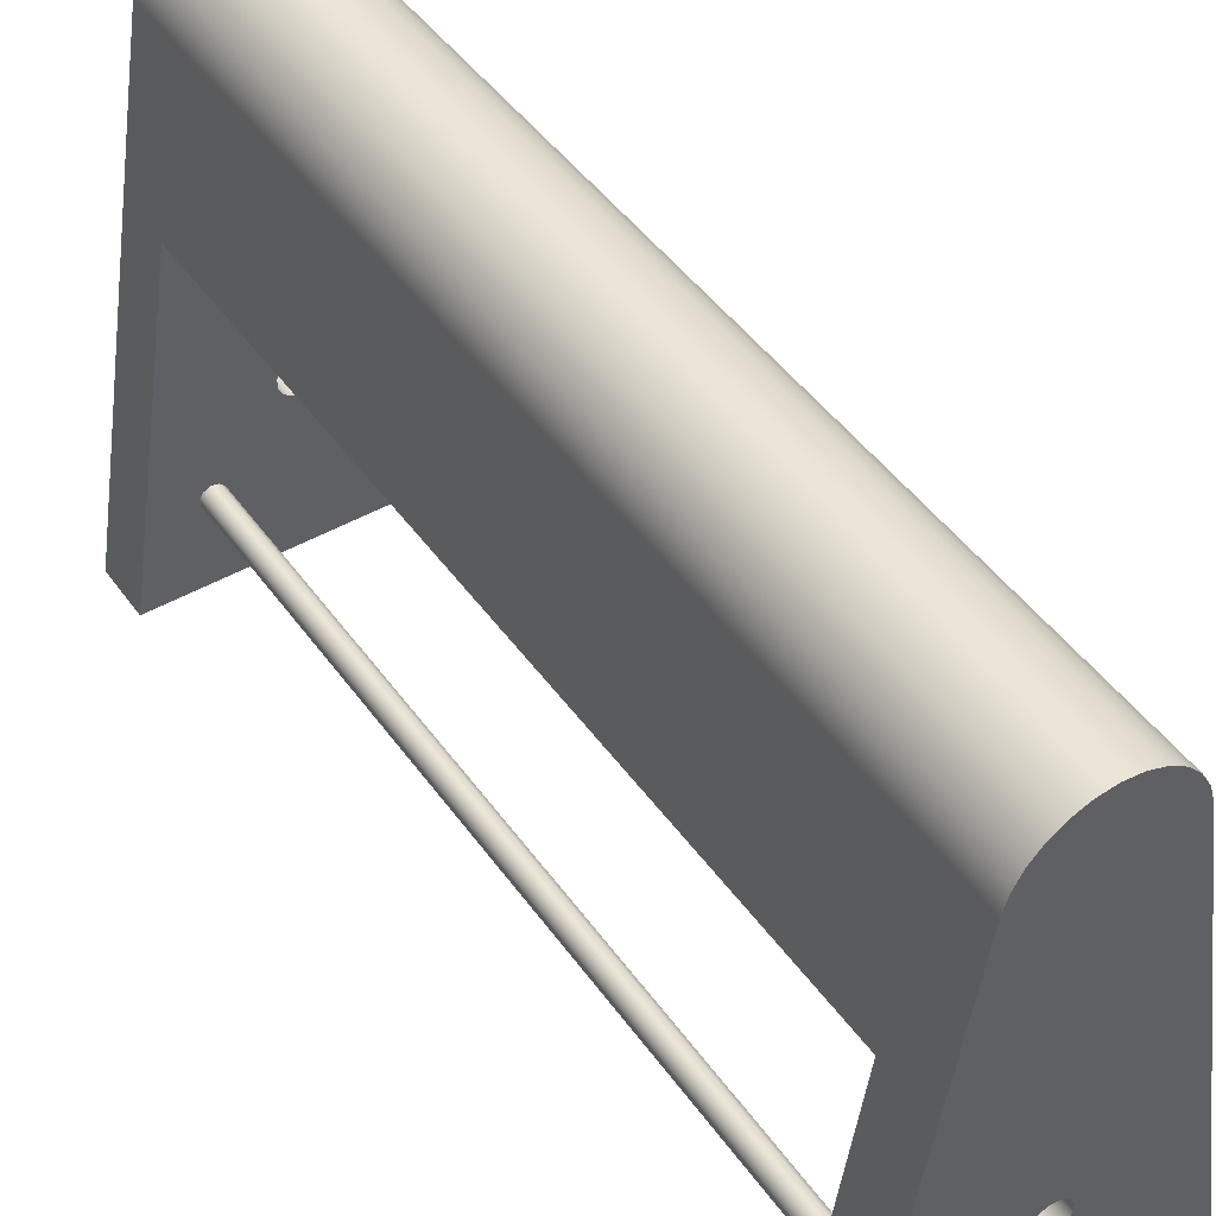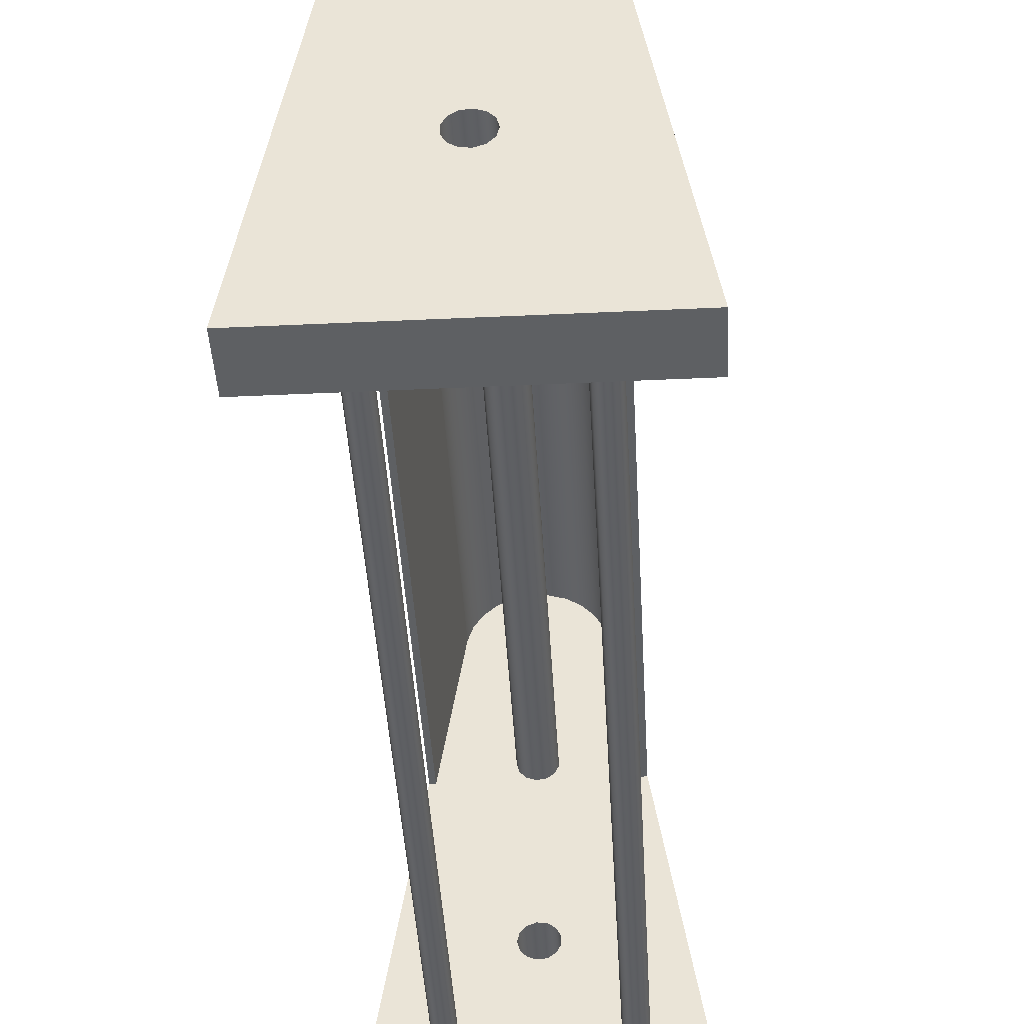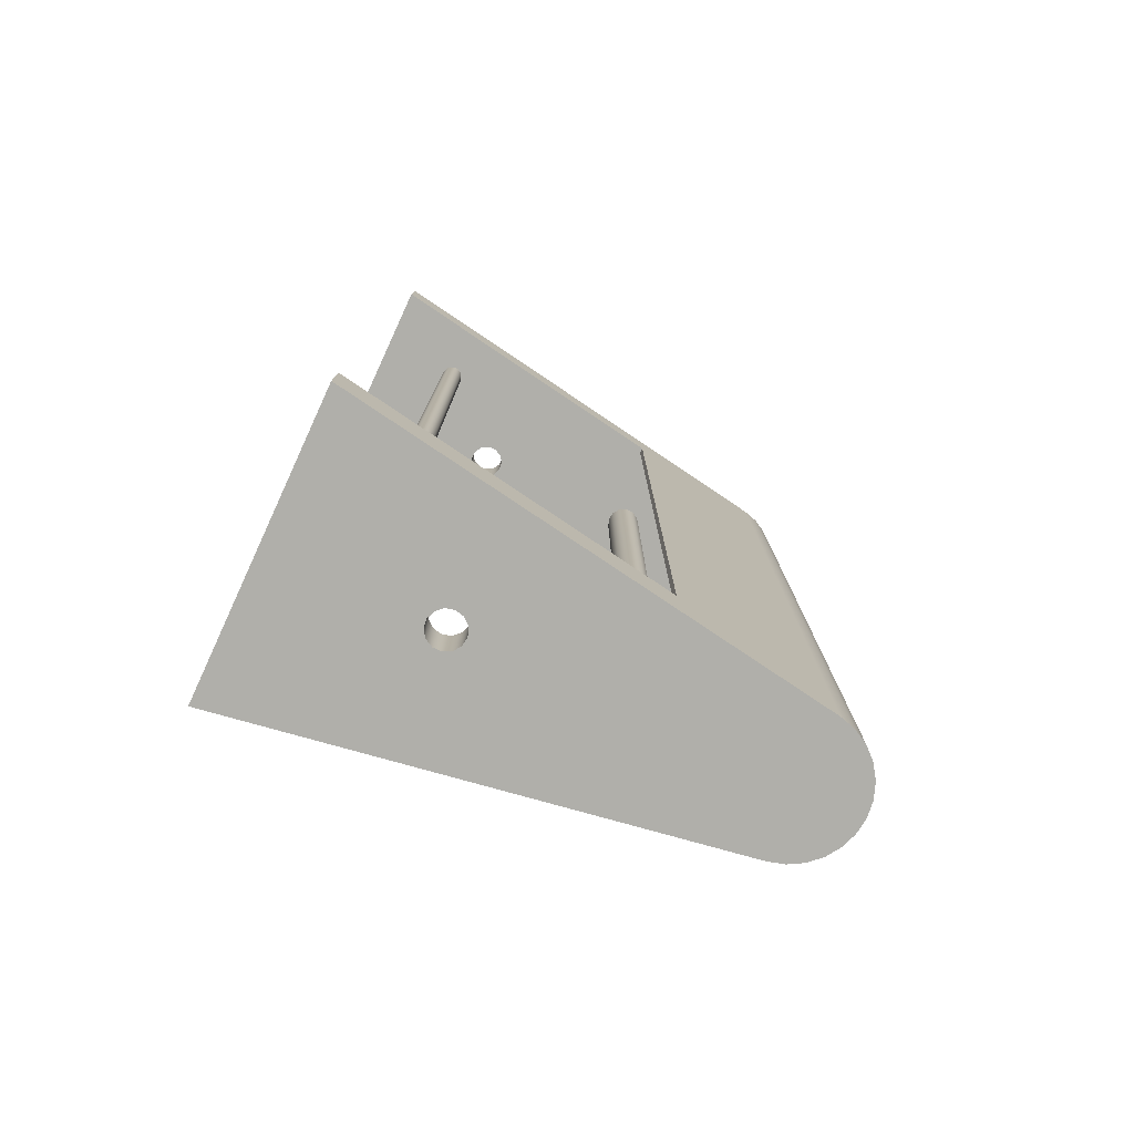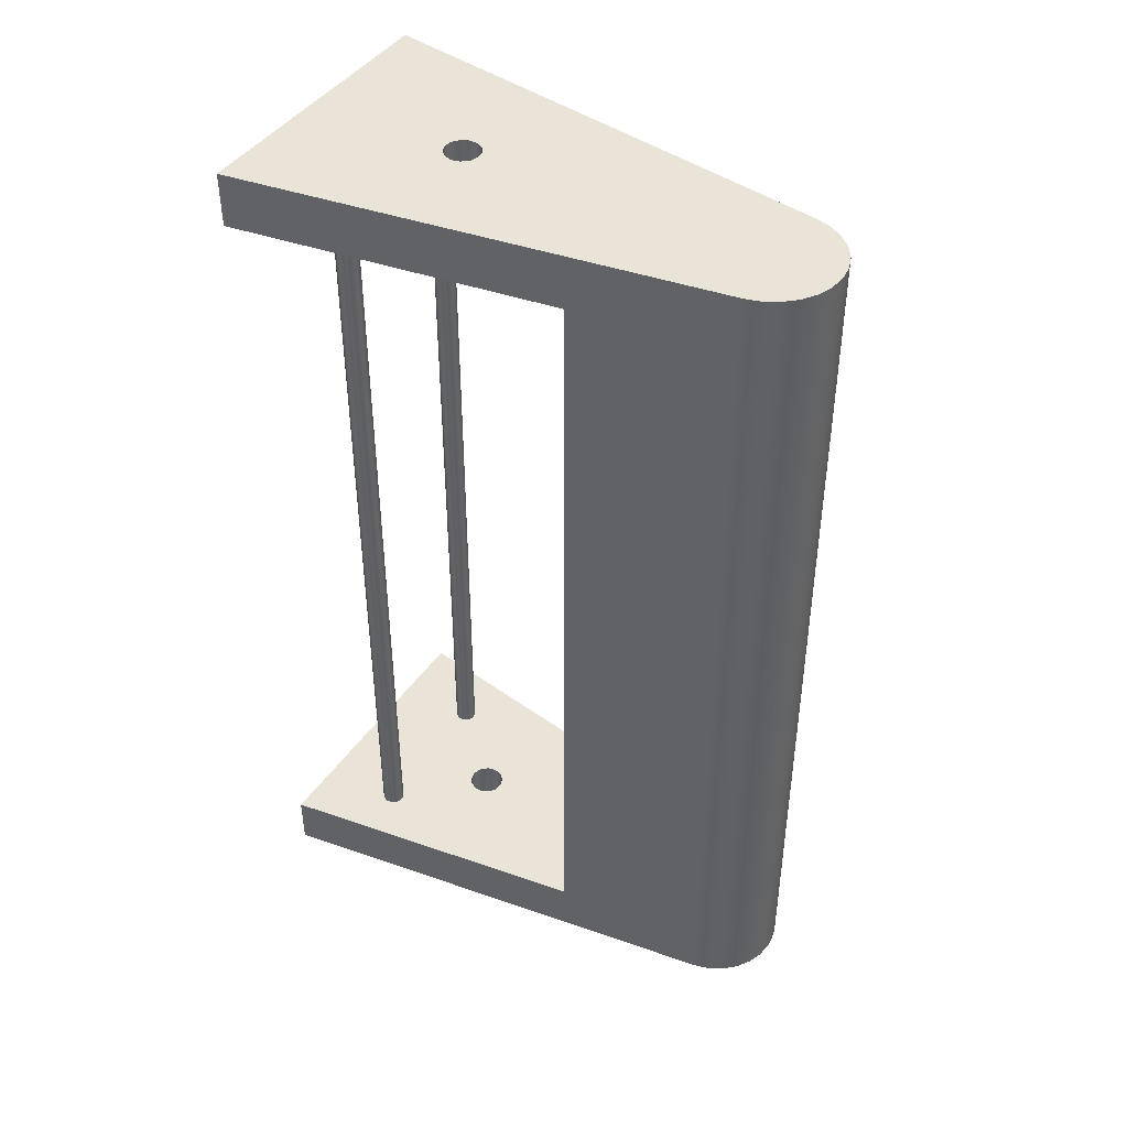
<metadata>
{"format":"obj","ext":"obj","renderer":"f3d","projection":"perspective","resolution":1024,"background":"white","views":[{"elev":45.9,"azim":146.7,"up":"+Y"},{"elev":-42.6,"azim":3.2,"up":"+Y"},{"elev":-78.0,"azim":65.2,"up":"+Z"},{"elev":43.0,"azim":121.6,"up":"+Z"}]}
</metadata>
<code>
v 75.5 4.5 -12.5
v 75.44 4.268 -12.5
v 75.28 4.089 -12.5
v 75.06 4.004 -12.5
v 74.82 4.032 -12.5
v 74.63 4.168 -12.5
v 74.51 4.38 -12.5
v 74.51 4.62 -12.5
v 74.63 4.832 -12.5
v 74.82 4.968 -12.5
v 75.06 4.996 -12.5
v 75.28 4.911 -12.5
v 75.44 4.732 -12.5
v 74.5 4.5 -11
v 74.56 4.268 -11
v 74.72 4.089 -11
v 74.94 4.004 -11
v 75.18 4.032 -11
v 75.37 4.168 -11
v 75.49 4.38 -11
v 75.49 4.62 -11
v 75.37 4.832 -11
v 75.18 4.968 -11
v 74.94 4.996 -11
v 74.72 4.911 -11
v 74.56 4.732 -11
v 75.49 4.38 -11
v 75.5 4.5 -12.5
v 74.5 4.5 11
v 74.56 4.732 11
v 74.72 4.911 11
v 74.94 4.996 11
v 75.18 4.968 11
v 75.37 4.832 11
v 75.49 4.62 11
v 75.49 4.38 11
v 75.37 4.168 11
v 75.18 4.032 11
v 74.94 4.004 11
v 74.72 4.089 11
v 74.56 4.268 11
v 75.5 4.5 12.5
v 75.44 4.732 12.5
v 75.28 4.911 12.5
v 75.06 4.996 12.5
v 74.82 4.968 12.5
v 74.63 4.832 12.5
v 74.51 4.62 12.5
v 74.51 4.38 12.5
v 74.63 4.168 12.5
v 74.82 4.032 12.5
v 75.06 4.004 12.5
v 75.28 4.089 12.5
v 75.44 4.268 12.5
v 75.49 4.62 11
v 75.5 4.5 12.5
v 71 0 11
v 72.44 9 11
v 72.6 9 11
v 73.3 13.34 11
v 73.44 13.77 11
v 73.68 14.14 11
v 74.02 14.43 11
v 74.41 14.64 11
v 74.85 14.73 11
v 75.29 14.71 11
v 75.72 14.58 11
v 76.1 14.35 11
v 76.4 14.03 11
v 76.62 13.64 11
v 76.73 13.2 11
v 77.4 9 11
v 77.56 9 11
v 79 0 11
v 74.5 9.5 11
v 74.56 9.268 11
v 74.72 9.089 11
v 74.94 9.004 11
v 75.18 9.032 11
v 75.37 9.168 11
v 75.49 9.38 11
v 75.49 9.62 11
v 75.37 9.832 11
v 75.18 9.968 11
v 74.94 9.996 11
v 74.72 9.911 11
v 74.56 9.732 11
v 72.6 2.3 11
v 72.65 2.138 11
v 72.78 2.027 11
v 72.94 2.003 11
v 73.1 2.073 11
v 73.19 2.215 11
v 73.19 2.385 11
v 73.1 2.527 11
v 72.94 2.597 11
v 72.78 2.573 11
v 72.65 2.462 11
v 74.5 4.5 11
v 74.56 4.268 11
v 74.72 4.089 11
v 74.94 4.004 11
v 75.18 4.032 11
v 75.37 4.168 11
v 75.49 4.38 11
v 75.49 4.62 11
v 75.37 4.832 11
v 75.18 4.968 11
v 74.94 4.996 11
v 74.72 4.911 11
v 74.56 4.732 11
v 76.78 2.3 11
v 76.83 2.129 11
v 76.97 2.012 11
v 77.15 1.987 11
v 77.31 2.061 11
v 77.4 2.211 11
v 77.4 2.389 11
v 77.31 2.539 11
v 77.15 2.613 11
v 76.97 2.588 11
v 76.83 2.471 11
v 77.56 9 -11
v 77.56 9 11
v 77.4 9 11
v 77.4 9 -11
v 72.44 9 -11
v 71 0 -11
v 79 0 -11
v 77.56 9 -11
v 77.4 9 -11
v 76.73 13.2 -11
v 76.62 13.64 -11
v 76.4 14.03 -11
v 76.1 14.35 -11
v 75.72 14.58 -11
v 75.29 14.71 -11
v 74.85 14.73 -11
v 74.41 14.64 -11
v 74.02 14.43 -11
v 73.68 14.14 -11
v 73.44 13.77 -11
v 73.3 13.34 -11
v 72.6 9 -11
v 76.78 2.3 -11
v 76.83 2.471 -11
v 76.97 2.588 -11
v 77.15 2.613 -11
v 77.31 2.539 -11
v 77.4 2.389 -11
v 77.4 2.211 -11
v 77.31 2.061 -11
v 77.15 1.987 -11
v 76.97 2.012 -11
v 76.83 2.129 -11
v 74.5 4.5 -11
v 74.56 4.732 -11
v 74.72 4.911 -11
v 74.94 4.996 -11
v 75.18 4.968 -11
v 75.37 4.832 -11
v 75.49 4.62 -11
v 75.49 4.38 -11
v 75.37 4.168 -11
v 75.18 4.032 -11
v 74.94 4.004 -11
v 74.72 4.089 -11
v 74.56 4.268 -11
v 72.6 2.3 -11
v 72.65 2.462 -11
v 72.78 2.573 -11
v 72.94 2.597 -11
v 73.1 2.527 -11
v 73.19 2.385 -11
v 73.19 2.215 -11
v 73.1 2.073 -11
v 72.94 2.003 -11
v 72.78 2.027 -11
v 72.65 2.138 -11
v 74.5 9.5 -11
v 74.56 9.732 -11
v 74.72 9.911 -11
v 74.94 9.996 -11
v 75.18 9.968 -11
v 75.37 9.832 -11
v 75.49 9.62 -11
v 75.49 9.38 -11
v 75.37 9.168 -11
v 75.18 9.032 -11
v 74.94 9.004 -11
v 74.72 9.089 -11
v 74.56 9.268 -11
v 74.5 9.5 -11
v 74.56 9.268 -11
v 74.72 9.089 -11
v 74.94 9.004 -11
v 75.18 9.032 -11
v 75.37 9.168 -11
v 75.49 9.38 -11
v 75.49 9.62 -11
v 75.37 9.832 -11
v 75.18 9.968 -11
v 74.94 9.996 -11
v 74.72 9.911 -11
v 74.56 9.732 -11
v 74.5 9.5 11
v 74.56 9.732 11
v 74.72 9.911 11
v 74.94 9.996 11
v 75.18 9.968 11
v 75.37 9.832 11
v 75.49 9.62 11
v 75.49 9.38 11
v 75.37 9.168 11
v 75.18 9.032 11
v 74.94 9.004 11
v 74.72 9.089 11
v 74.56 9.268 11
v 74.5 9.5 -11
v 74.5 9.5 11
v 72.6 2.3 -11
v 72.65 2.138 -11
v 72.78 2.027 -11
v 72.94 2.003 -11
v 73.1 2.073 -11
v 73.19 2.215 -11
v 73.19 2.385 -11
v 73.1 2.527 -11
v 72.94 2.597 -11
v 72.78 2.573 -11
v 72.65 2.462 -11
v 72.6 2.3 11
v 72.65 2.462 11
v 72.78 2.573 11
v 72.94 2.597 11
v 73.1 2.527 11
v 73.19 2.385 11
v 73.19 2.215 11
v 73.1 2.073 11
v 72.94 2.003 11
v 72.78 2.027 11
v 72.65 2.138 11
v 72.6 2.3 -11
v 72.6 2.3 11
v 76.78 2.3 -11
v 76.83 2.129 -11
v 76.97 2.012 -11
v 77.15 1.987 -11
v 77.31 2.061 -11
v 77.4 2.211 -11
v 77.4 2.389 -11
v 77.31 2.539 -11
v 77.15 2.613 -11
v 76.97 2.588 -11
v 76.83 2.471 -11
v 76.78 2.3 11
v 76.83 2.471 11
v 76.97 2.588 11
v 77.15 2.613 11
v 77.31 2.539 11
v 77.4 2.389 11
v 77.4 2.211 11
v 77.31 2.061 11
v 77.15 1.987 11
v 76.97 2.012 11
v 76.83 2.129 11
v 76.78 2.3 -11
v 76.78 2.3 11
v 72.6 9 11
v 72.6 9 -11
v 73.3 13.34 -11
v 73.3 13.34 11
v 73.3 13.34 11
v 73.3 13.34 -11
v 73.44 13.77 -11
v 73.68 14.14 -11
v 74.02 14.43 -11
v 74.41 14.64 -11
v 74.85 14.73 -11
v 75.29 14.71 -11
v 75.72 14.58 -11
v 76.1 14.35 -11
v 76.4 14.03 -11
v 76.62 13.64 -11
v 76.73 13.2 -11
v 76.73 13.2 11
v 76.62 13.64 11
v 76.4 14.03 11
v 76.1 14.35 11
v 75.72 14.58 11
v 75.29 14.71 11
v 74.85 14.73 11
v 74.41 14.64 11
v 74.02 14.43 11
v 73.68 14.14 11
v 73.44 13.77 11
v 76.73 13.2 11
v 76.73 13.2 -11
v 77.4 9 -11
v 77.4 9 11
v 72.44 9 11
v 72.44 9 -11
v 72.6 9 -11
v 72.6 9 11
v 79 0 11
v 77.56 9 11
v 77.56 9 -11
v 79 0 -11
v 79 0 -12.5
v 76.88 13.27 -12.5
v 76.88 13.27 12.5
v 79 0 12.5
v 79 0 -11
v 71 0 -11
v 71 0 -12.5
v 79 0 -12.5
v 71 0 11
v 79 0 11
v 79 0 12.5
v 71 0 12.5
v 75.5 4.5 -12.5
v 75.44 4.732 -12.5
v 75.28 4.911 -12.5
v 75.06 4.996 -12.5
v 74.82 4.968 -12.5
v 74.63 4.832 -12.5
v 74.51 4.62 -12.5
v 74.51 4.38 -12.5
v 74.63 4.168 -12.5
v 74.82 4.032 -12.5
v 75.06 4.004 -12.5
v 75.28 4.089 -12.5
v 75.44 4.268 -12.5
v 79 0 -12.5
v 71 0 -12.5
v 73.12 13.27 -12.5
v 73.25 13.7 -12.5
v 73.46 14.09 -12.5
v 73.77 14.42 -12.5
v 74.14 14.67 -12.5
v 74.56 14.82 -12.5
v 75 14.87 -12.5
v 75.44 14.82 -12.5
v 75.86 14.67 -12.5
v 76.23 14.42 -12.5
v 76.54 14.09 -12.5
v 76.75 13.7 -12.5
v 76.88 13.27 -12.5
v 72.44 9 11
v 71 0 11
v 71 0 12.5
v 73.12 13.27 12.5
v 73.12 13.27 -12.5
v 71 0 -12.5
v 71 0 -11
v 72.44 9 -11
v 73.12 13.27 -12.5
v 73.12 13.27 12.5
v 73.25 13.7 12.5
v 73.46 14.09 12.5
v 73.77 14.42 12.5
v 74.14 14.67 12.5
v 74.56 14.82 12.5
v 75 14.87 12.5
v 75.44 14.82 12.5
v 75.86 14.67 12.5
v 76.23 14.42 12.5
v 76.54 14.09 12.5
v 76.75 13.7 12.5
v 76.88 13.27 12.5
v 76.88 13.27 -12.5
v 76.75 13.7 -12.5
v 76.54 14.09 -12.5
v 76.23 14.42 -12.5
v 75.86 14.67 -12.5
v 75.44 14.82 -12.5
v 75 14.87 -12.5
v 74.56 14.82 -12.5
v 74.14 14.67 -12.5
v 73.77 14.42 -12.5
v 73.46 14.09 -12.5
v 73.25 13.7 -12.5
v 75.5 4.5 12.5
v 75.44 4.268 12.5
v 75.28 4.089 12.5
v 75.06 4.004 12.5
v 74.82 4.032 12.5
v 74.63 4.168 12.5
v 74.51 4.38 12.5
v 74.51 4.62 12.5
v 74.63 4.832 12.5
v 74.82 4.968 12.5
v 75.06 4.996 12.5
v 75.28 4.911 12.5
v 75.44 4.732 12.5
v 71 0 12.5
v 79 0 12.5
v 76.88 13.27 12.5
v 76.75 13.7 12.5
v 76.54 14.09 12.5
v 76.23 14.42 12.5
v 75.86 14.67 12.5
v 75.44 14.82 12.5
v 75 14.87 12.5
v 74.56 14.82 12.5
v 74.14 14.67 12.5
v 73.77 14.42 12.5
v 73.46 14.09 12.5
v 73.25 13.7 12.5
v 73.12 13.27 12.5
g 1ed52168-e300-11ea-b473-54bf646e7e1f
f 2 27 1
f 28 20 21
f 28 21 13
f 13 21 22
f 13 22 12
f 12 22 23
f 12 23 11
f 11 23 24
f 11 24 10
f 10 24 25
f 10 25 9
f 9 25 26
f 9 26 8
f 8 26 14
f 8 14 7
f 7 14 15
f 7 15 6
f 6 15 16
f 6 16 5
f 5 16 17
f 5 17 4
f 4 17 18
f 4 18 3
f 3 18 19
f 3 19 2
f 2 19 27
g 1ed632dc-e300-11ea-854d-54bf646e7e1f
f 30 48 29
f 29 48 49
f 29 49 41
f 41 49 50
f 41 50 40
f 40 50 51
f 40 51 39
f 39 51 52
f 39 52 38
f 38 52 53
f 38 53 37
f 37 53 54
f 37 54 36
f 36 54 56
f 36 56 35
f 55 42 43
f 55 43 34
f 34 43 44
f 34 44 33
f 33 44 45
f 33 45 32
f 32 45 46
f 32 46 31
f 31 46 47
f 31 47 30
f 30 47 48
g 1e416d22-e300-11ea-90b3-54bf646e7e1f
f 58 98 57
f 57 98 88
f 57 88 89
f 98 58 97
f 97 58 59
f 97 59 96
f 96 59 99
f 96 99 95
f 95 99 94
f 94 99 100
f 94 100 101
f 60 87 59
f 59 87 75
f 59 75 76
f 61 62 60
f 60 62 86
f 60 86 87
f 62 63 86
f 86 63 64
f 86 64 85
f 85 64 65
f 85 65 66
f 85 66 84
f 84 66 67
f 84 67 68
f 68 69 84
f 84 69 71
f 84 71 83
f 83 71 82
f 82 71 72
f 82 72 81
f 81 72 80
f 80 72 107
f 80 107 108
f 69 70 71
f 73 120 72
f 72 120 106
f 72 106 107
f 74 118 73
f 73 118 119
f 73 119 120
f 57 114 74
f 74 114 115
f 74 115 116
f 59 76 111
f 111 76 77
f 111 77 110
f 110 77 78
f 110 78 109
f 109 78 79
f 109 79 108
f 108 79 80
f 89 90 57
f 57 90 91
f 57 91 92
f 93 113 92
f 92 113 114
f 92 114 57
f 94 101 93
f 93 101 102
f 93 102 113
f 113 102 112
f 112 102 103
f 112 103 104
f 112 104 122
f 122 104 105
f 122 105 121
f 121 105 106
f 121 106 120
f 111 99 59
f 116 117 74
f 74 117 118
g 1e42f3d4-e300-11ea-aec5-54bf646e7e1f
f 124 125 123
f 123 125 126
g 1e453dbe-e300-11ea-87f1-54bf646e7e1f
f 128 170 127
f 127 170 171
f 127 171 144
f 144 171 172
f 144 172 156
f 156 172 173
f 156 173 174
f 129 154 128
f 128 154 176
f 128 176 177
f 130 150 129
f 129 150 151
f 129 151 152
f 131 148 130
f 130 148 149
f 130 149 150
f 132 186 131
f 131 186 187
f 131 187 188
f 133 134 132
f 132 134 184
f 132 184 185
f 134 135 184
f 184 135 136
f 184 136 137
f 184 137 183
f 183 137 138
f 183 138 139
f 183 139 182
f 182 139 140
f 182 140 141
f 142 143 141
f 141 143 182
f 182 143 181
f 181 143 144
f 181 144 180
f 180 144 192
f 192 144 157
f 192 157 191
f 191 157 158
f 191 158 190
f 190 158 159
f 190 159 189
f 189 159 160
f 189 160 188
f 188 160 161
f 188 161 131
f 131 161 162
f 131 162 148
f 148 162 147
f 147 162 163
f 147 163 146
f 146 163 164
f 146 164 145
f 145 164 165
f 145 165 166
f 152 153 129
f 129 153 154
f 154 155 176
f 176 155 175
f 175 155 166
f 175 166 167
f 155 145 166
f 156 157 144
f 175 167 174
f 174 167 168
f 174 168 156
f 179 169 128
f 128 169 170
f 177 178 128
f 128 178 179
f 185 186 132
g 1e464f18-e300-11ea-ad09-54bf646e7e1f
f 194 218 193
f 193 218 220
f 219 206 205
f 205 206 207
f 205 207 204
f 204 207 208
f 204 208 203
f 203 208 209
f 203 209 202
f 202 209 210
f 202 210 201
f 201 210 211
f 201 211 200
f 200 211 212
f 200 212 199
f 199 212 213
f 199 213 198
f 198 213 214
f 198 214 197
f 197 214 215
f 197 215 196
f 196 215 216
f 196 216 195
f 195 216 217
f 195 217 194
f 194 217 218
g 1e47608c-e300-11ea-8ff2-54bf646e7e1f
f 222 242 221
f 221 242 244
f 243 232 231
f 231 232 233
f 231 233 234
f 222 223 242
f 242 223 241
f 241 223 224
f 241 224 240
f 240 224 225
f 240 225 239
f 239 225 226
f 239 226 238
f 238 226 227
f 238 227 237
f 237 227 228
f 237 228 236
f 236 228 229
f 236 229 235
f 235 229 230
f 235 230 234
f 234 230 231
g 1e498376-e300-11ea-9d9b-54bf646e7e1f
f 246 266 245
f 245 266 268
f 267 256 255
f 255 256 257
f 255 257 254
f 254 257 258
f 254 258 253
f 253 258 259
f 253 259 252
f 252 259 260
f 252 260 251
f 251 260 261
f 251 261 250
f 250 261 262
f 250 262 249
f 249 262 263
f 249 263 248
f 248 263 264
f 248 264 247
f 247 264 265
f 247 265 246
f 246 265 266
g 1e4a94ec-e300-11ea-9873-54bf646e7e1f
f 270 271 269
f 269 271 272
g 1e4ba676-e300-11ea-af6e-54bf646e7e1f
f 273 274 296
f 296 274 275
f 296 275 295
f 295 275 276
f 295 276 294
f 294 276 277
f 294 277 293
f 293 277 278
f 293 278 292
f 292 278 279
f 292 279 291
f 291 279 280
f 291 280 290
f 290 280 281
f 290 281 289
f 289 281 282
f 289 282 288
f 288 282 283
f 288 283 287
f 287 283 284
f 287 284 286
f 286 284 285
g 1e4cb7c0-e300-11ea-86fd-54bf646e7e1f
f 298 299 297
f 297 299 300
g 1e4dc942-e300-11ea-bb9c-54bf646e7e1f
f 302 303 301
f 301 303 304
g 1dd00e4c-e300-11ea-a348-54bf646e7e1f
f 305 306 312
f 312 306 311
f 311 306 310
f 310 306 307
f 310 307 309
f 309 307 308
g faaac622-0f2d-30a3-a0e6-a45dc5ff8095
f 313 314 316
f 316 314 315
g 1dd0aa8c-e300-11ea-b36d-54bf646e7e1f
f 317 318 320
f 320 318 319
g 1dce3994-e300-11ea-97d2-54bf646e7e1f
f 322 348 321
f 321 348 334
f 321 334 333
f 333 334 332
f 332 334 331
f 331 334 335
f 331 335 330
f 330 335 329
f 329 335 328
f 328 335 327
f 327 335 336
f 327 336 326
f 326 336 325
f 325 336 324
f 324 336 342
f 324 342 348
f 348 342 343
f 348 343 344
f 322 323 348
f 348 323 324
f 337 338 336
f 336 338 339
f 336 339 340
f 340 341 336
f 336 341 342
f 344 345 348
f 348 345 346
f 348 346 347
g 1dced5e4-e300-11ea-8da6-54bf646e7e1f
f 350 351 349
f 349 351 352
f 349 352 353
f 349 353 356
f 356 353 354
f 356 354 355
g 1dcf721e-e300-11ea-9985-54bf646e7e1f
f 357 358 382
f 382 358 359
f 382 359 381
f 381 359 360
f 381 360 380
f 380 360 361
f 380 361 379
f 379 361 362
f 379 362 378
f 378 362 363
f 378 363 377
f 377 363 364
f 377 364 376
f 376 364 365
f 376 365 375
f 375 365 366
f 375 366 374
f 374 366 367
f 374 367 373
f 373 367 368
f 373 368 372
f 372 368 369
f 372 369 371
f 371 369 370
g 1dd146d8-e300-11ea-992b-54bf646e7e1f
f 384 397 383
f 383 397 398
f 383 398 395
f 395 398 394
f 394 398 393
f 393 398 404
f 393 404 410
f 410 404 405
f 410 405 406
f 384 385 397
f 397 385 386
f 397 386 396
f 396 386 387
f 396 387 388
f 388 389 396
f 396 389 390
f 396 390 410
f 410 390 391
f 410 391 392
f 392 393 410
f 399 400 398
f 398 400 401
f 398 401 402
f 402 403 398
f 398 403 404
f 406 407 410
f 410 407 408
f 410 408 409

</code>
